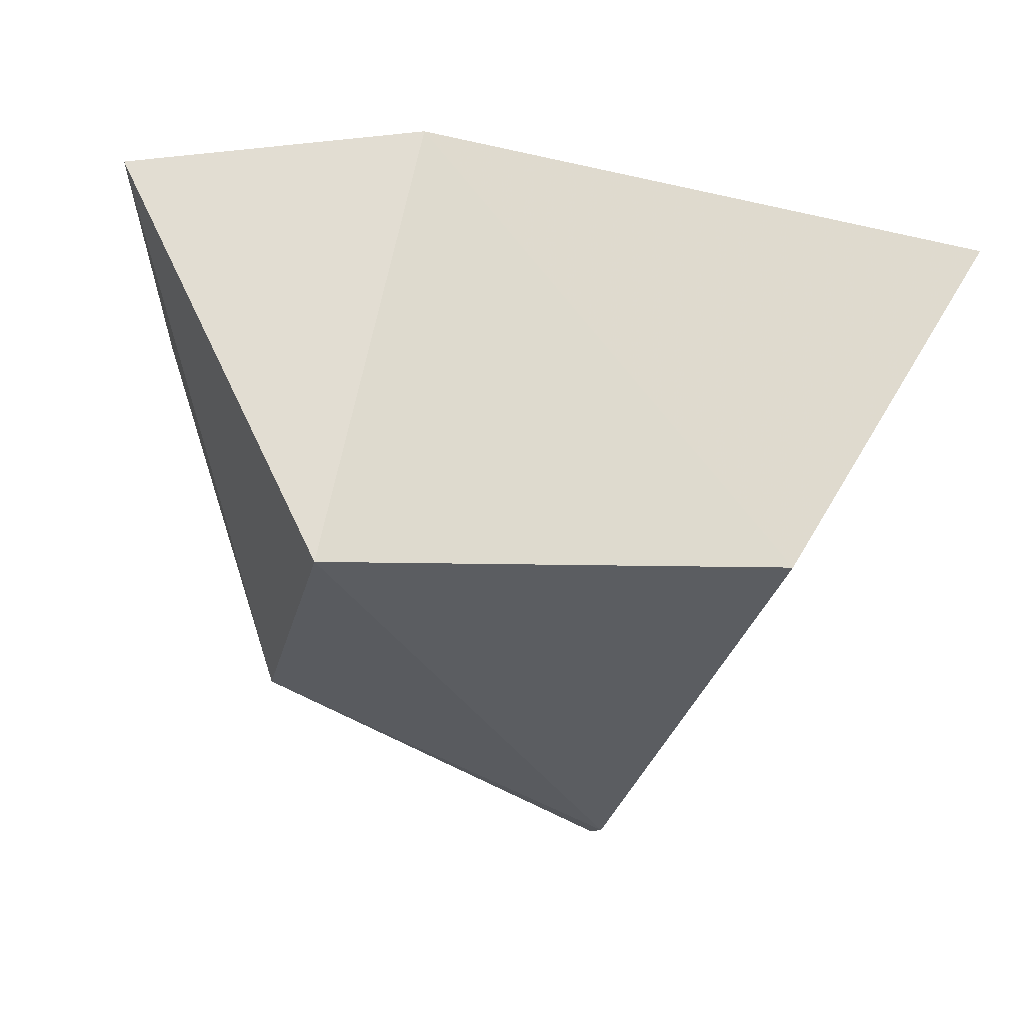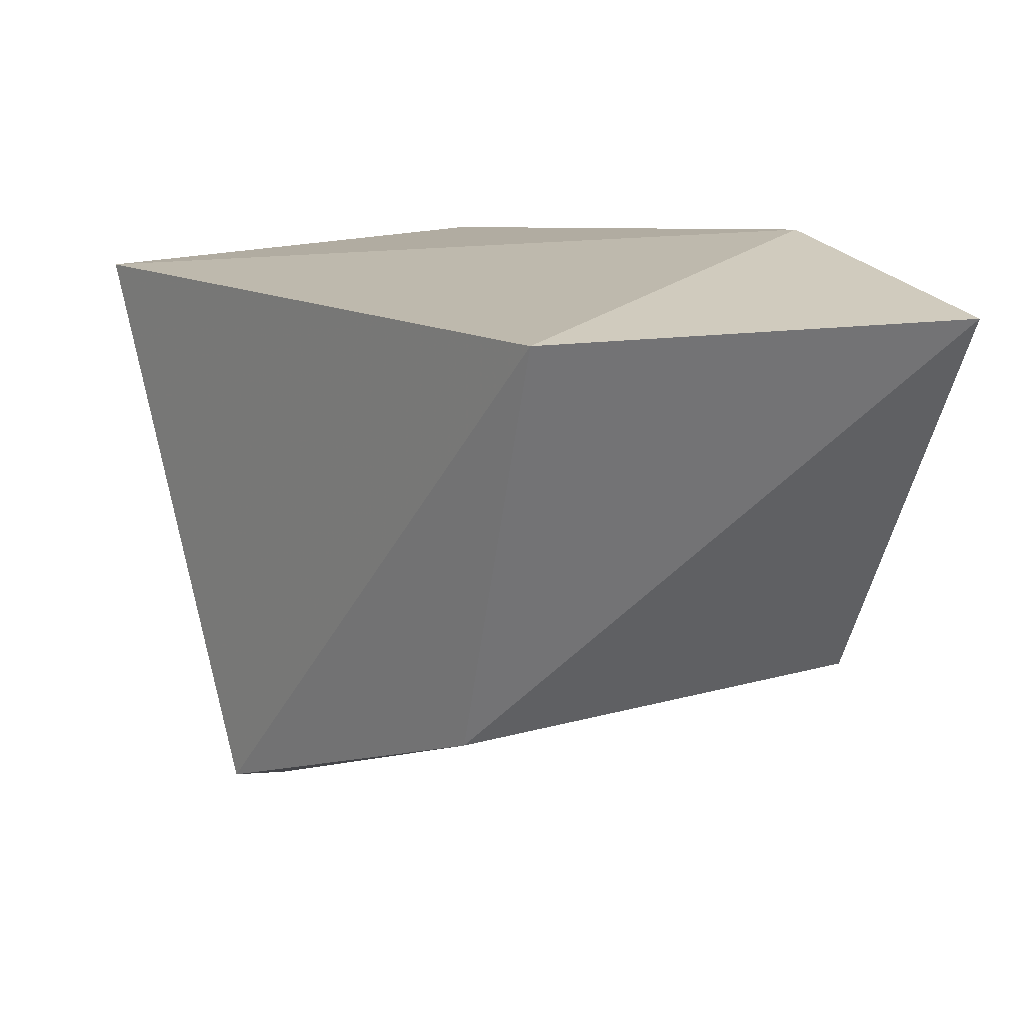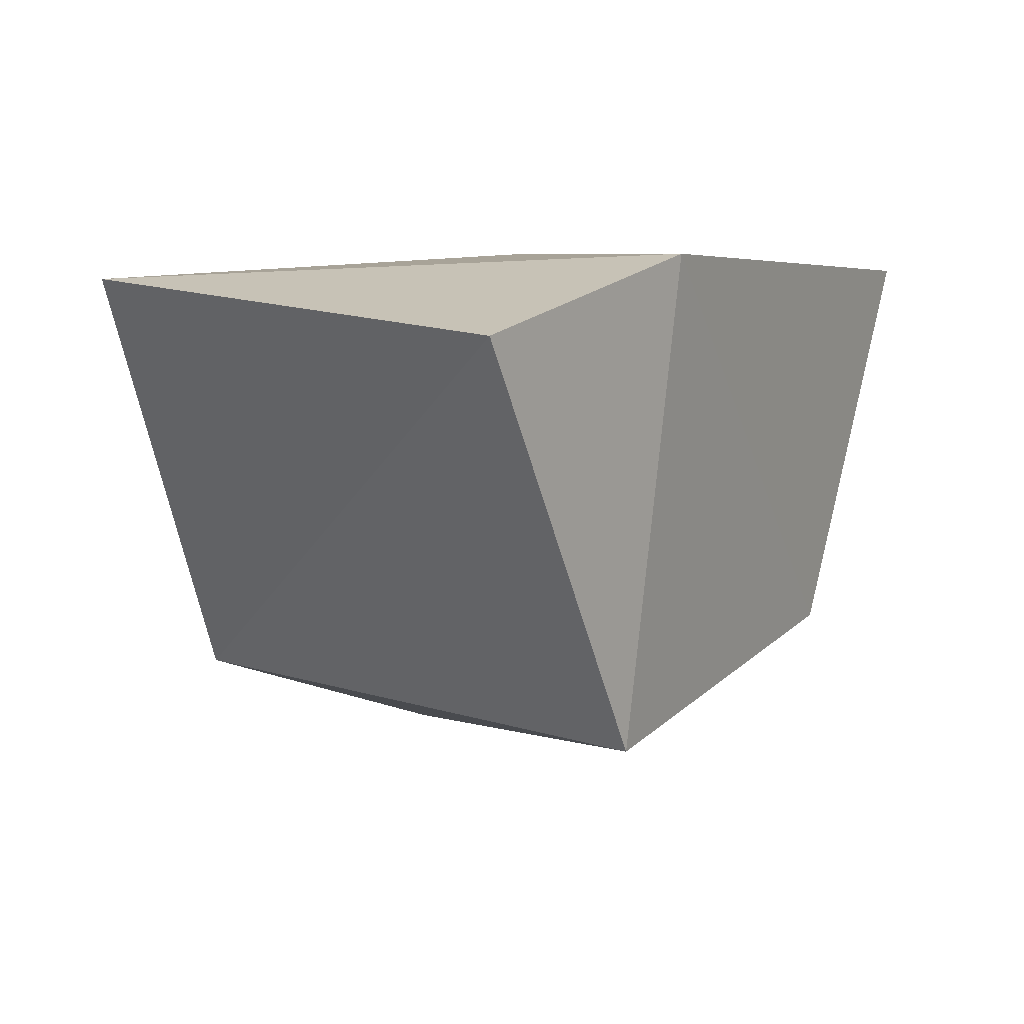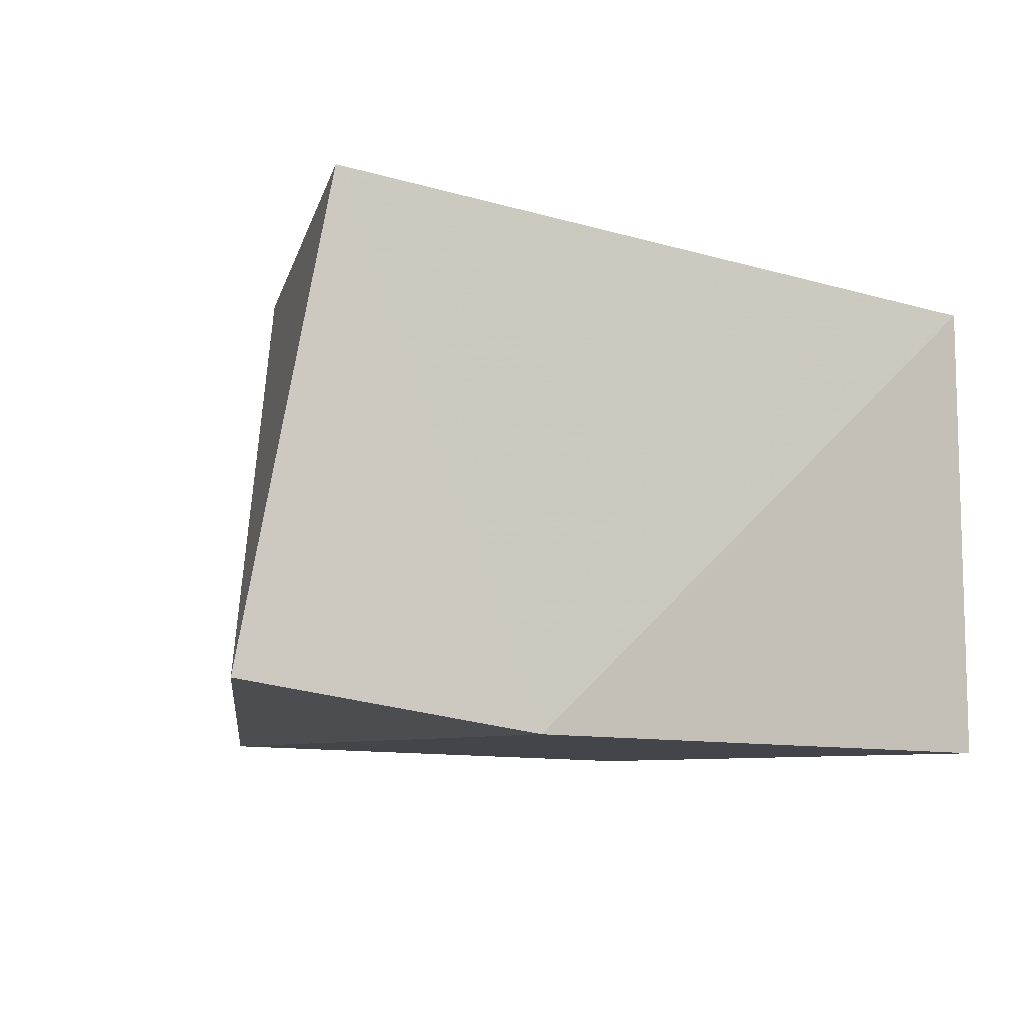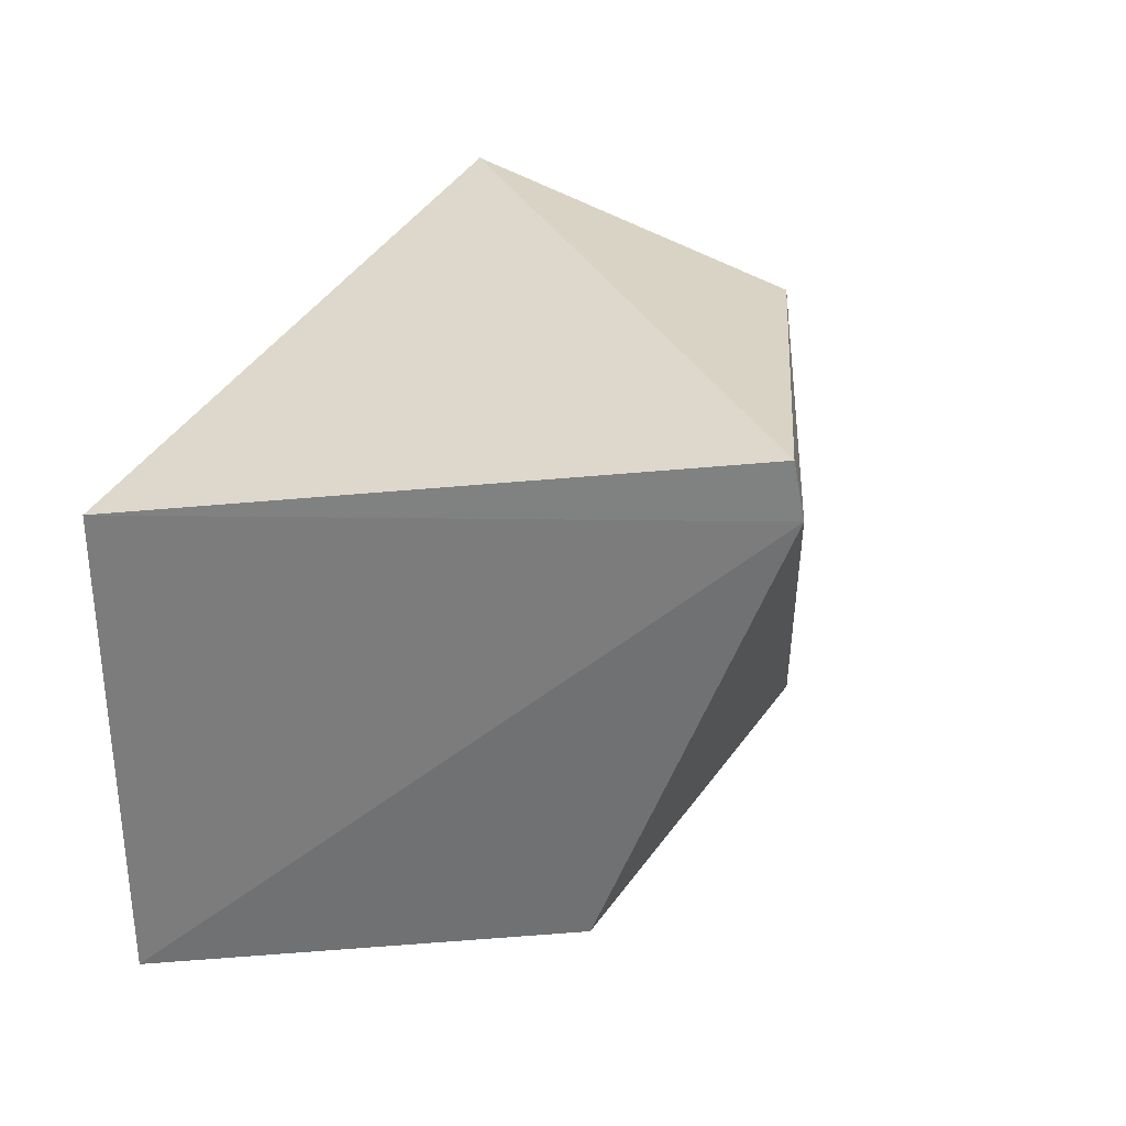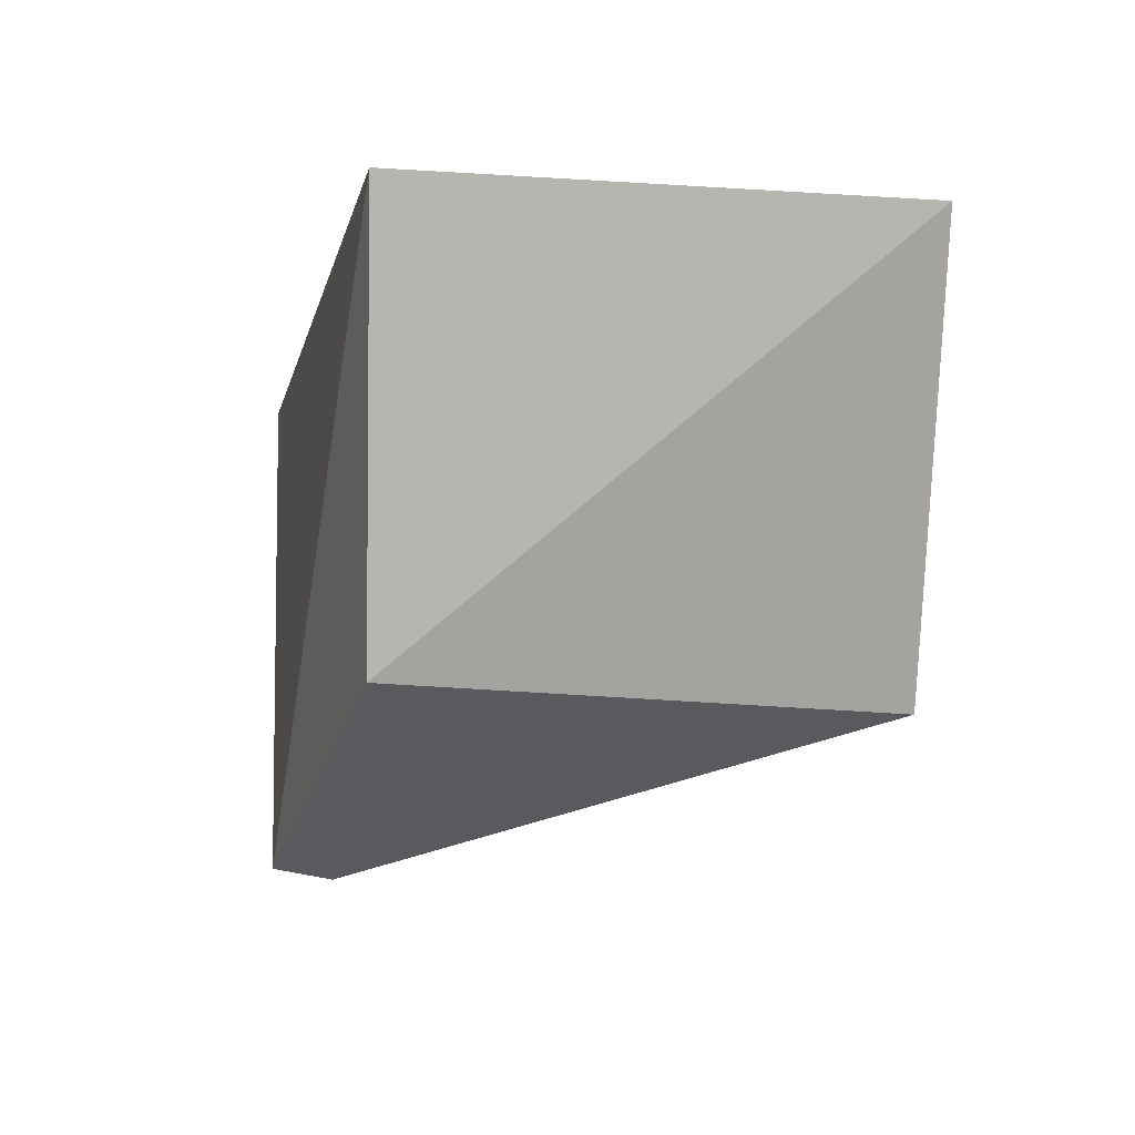
<metadata>
{"format":"obj","ext":"obj","renderer":"f3d","projection":"perspective","resolution":1024,"background":"white","views":[{"elev":-19.9,"azim":166.7,"up":"+Y"},{"elev":15.7,"azim":52.2,"up":"+Y"},{"elev":11.7,"azim":118.5,"up":"+Y"},{"elev":-9.3,"azim":148.4,"up":"+Z"},{"elev":31.4,"azim":-64.8,"up":"+Z"},{"elev":-8.7,"azim":75.9,"up":"+Y"}]}
</metadata>
<code>
v 0.02593 -0.1614 -0.2269
v 0.1732 -0.02851 -0.3455
v 0.1521 -0.02407 -0.2282
v -0.04466 -0.0324 -0.2348
v 0.01075 -0.1227 -0.3561
v 0.1017 -0.01666 -0.3561
v 0.1196 -0.1251 -0.2343
v -0.04466 -0.0324 -0.3561
v 0.1251 -0.1296 -0.3545
v 0.02694 -0.164 -0.2416
f 1 3 4
f 6 3 2
f 6 4 3
f 7 2 3
f 7 3 1
f 8 6 5
f 8 4 6
f 9 6 2
f 9 5 6
f 9 2 7
f 10 8 5
f 10 1 4
f 10 4 8
f 10 5 9
f 10 9 7
f 10 7 1

</code>
